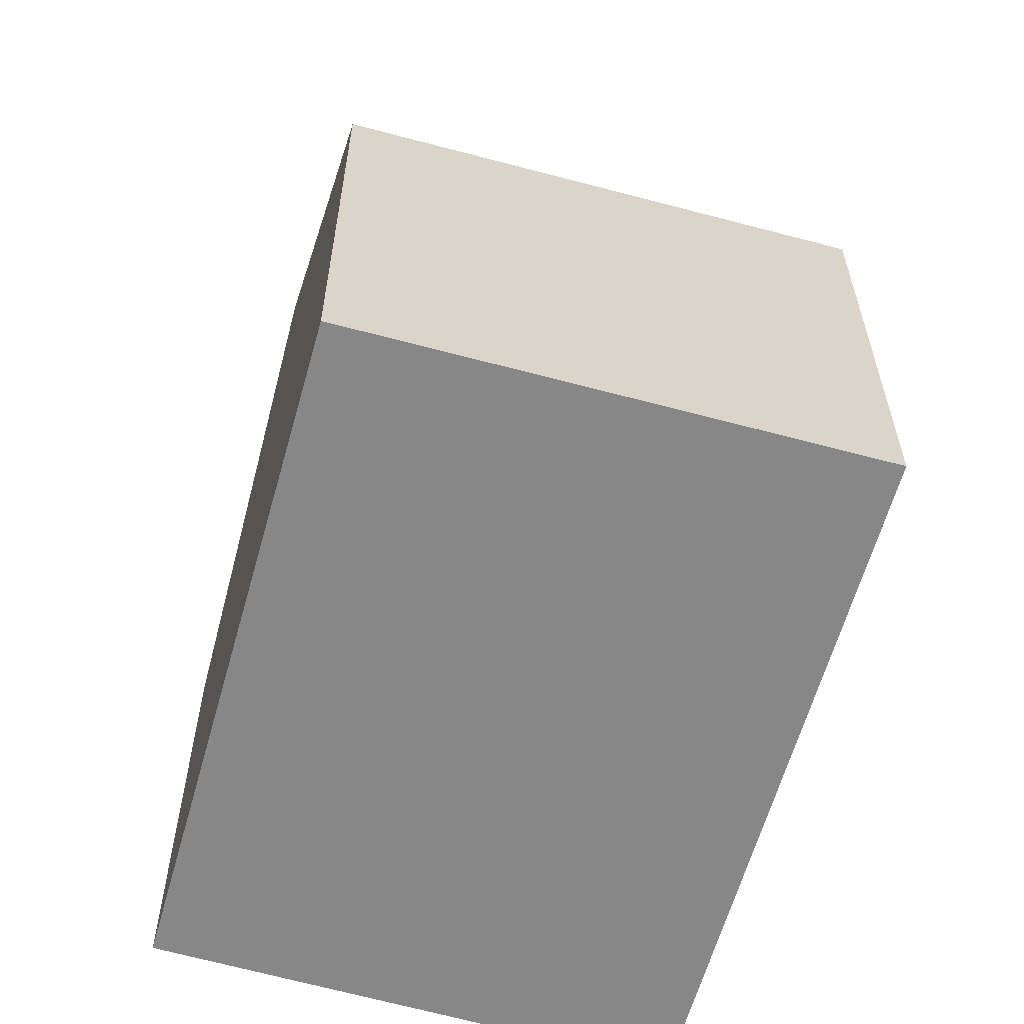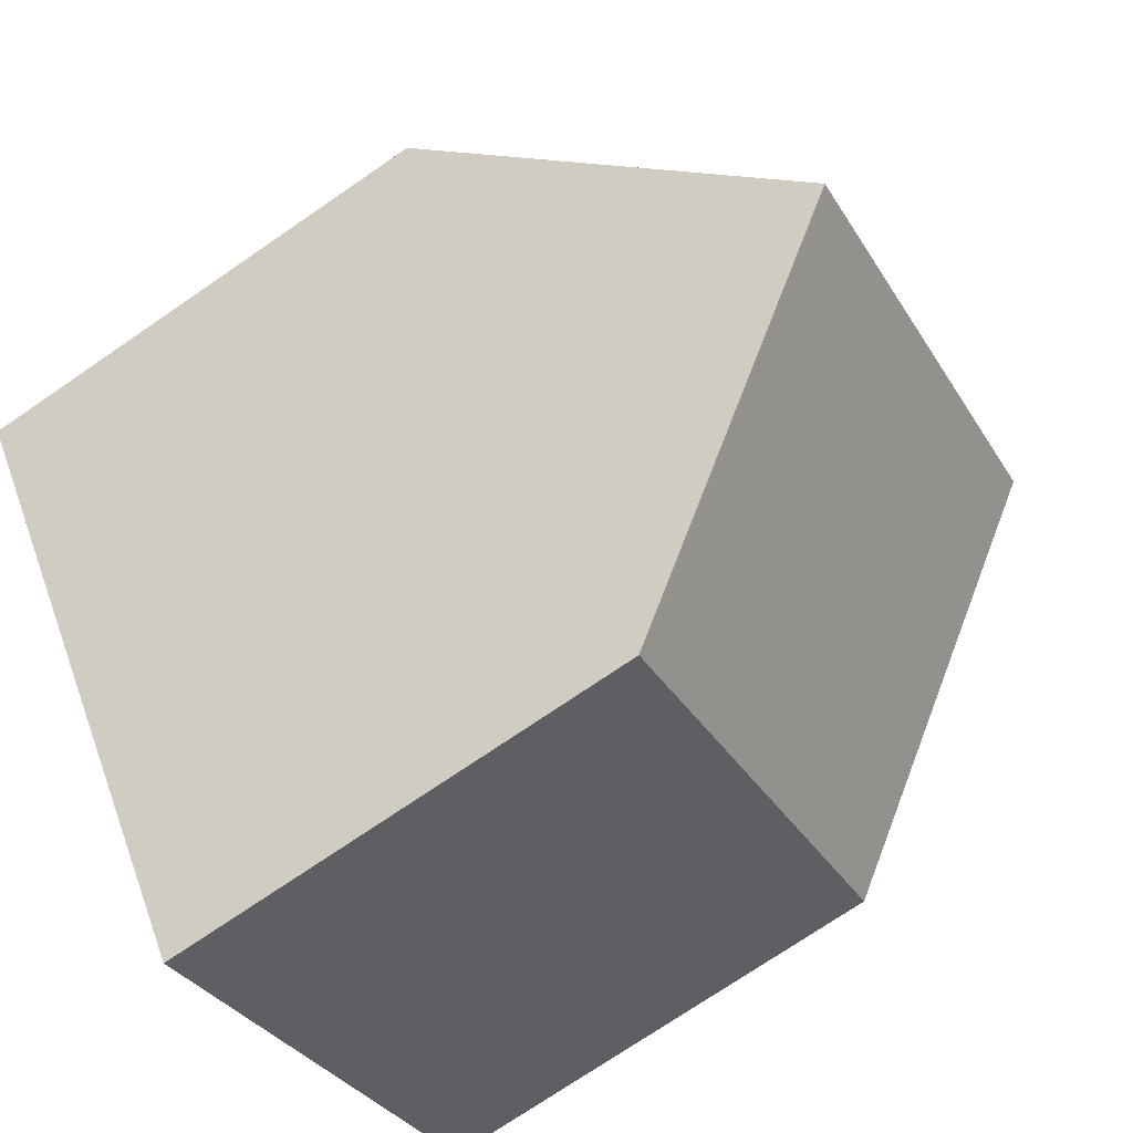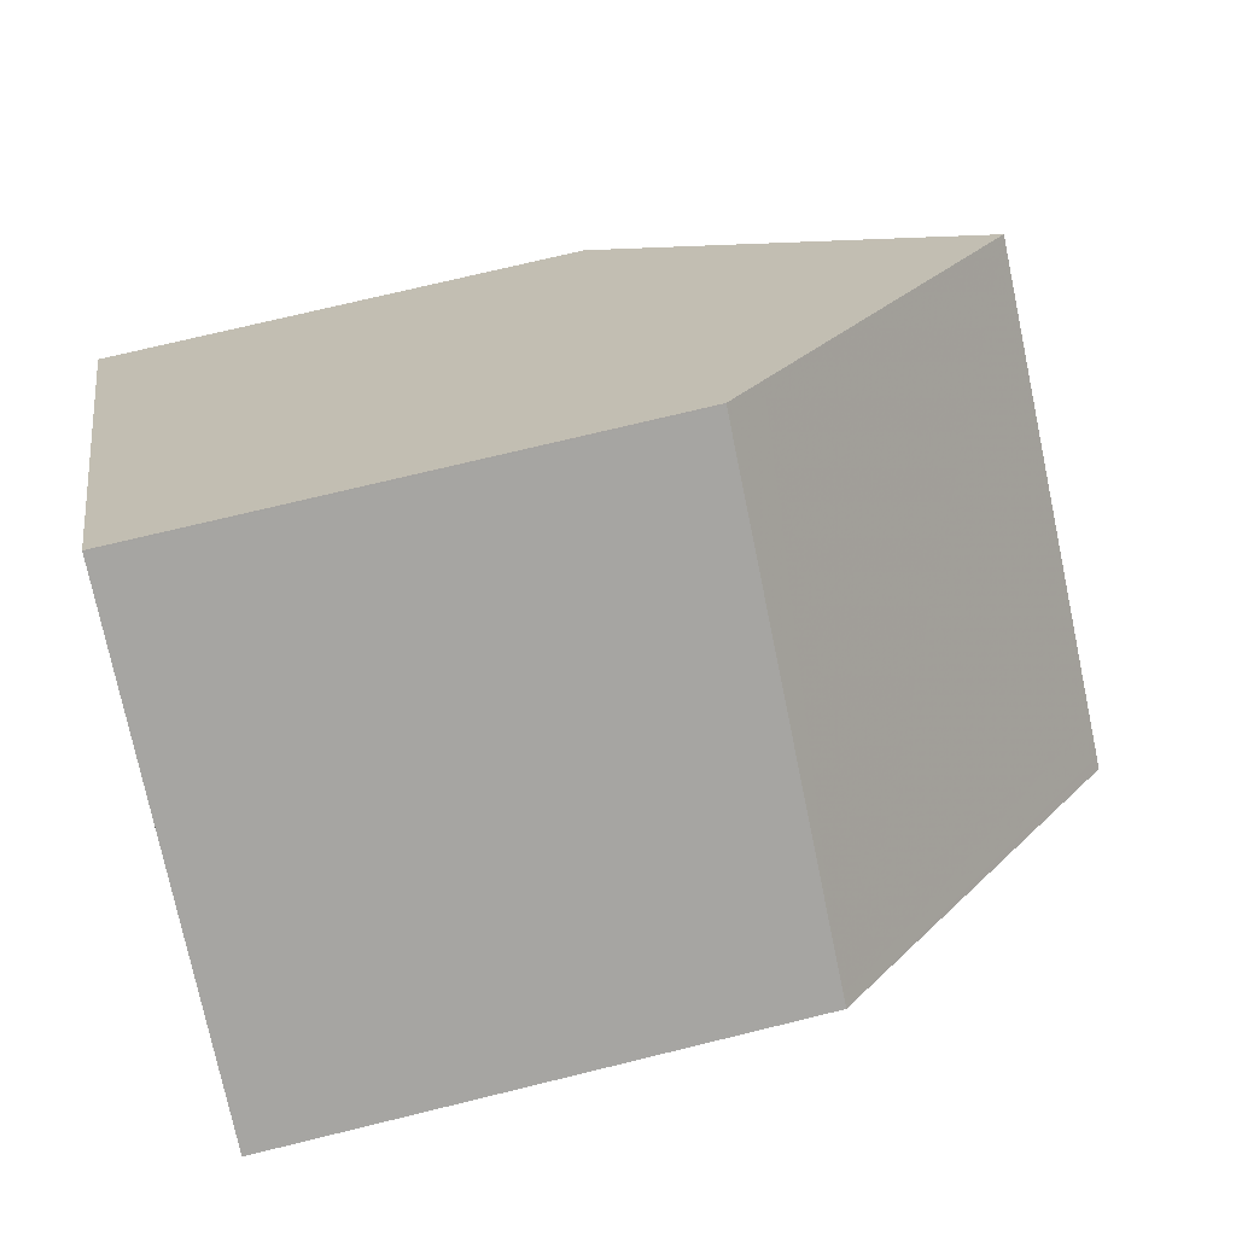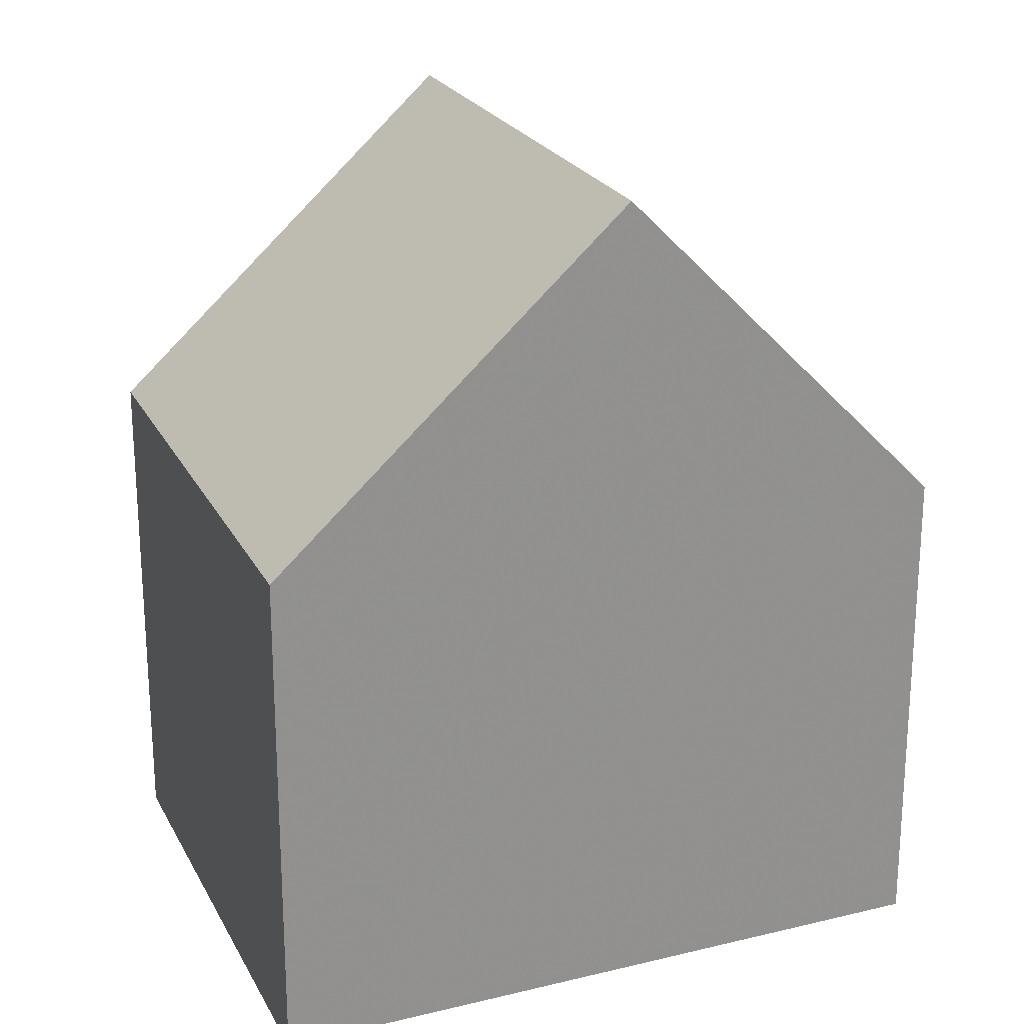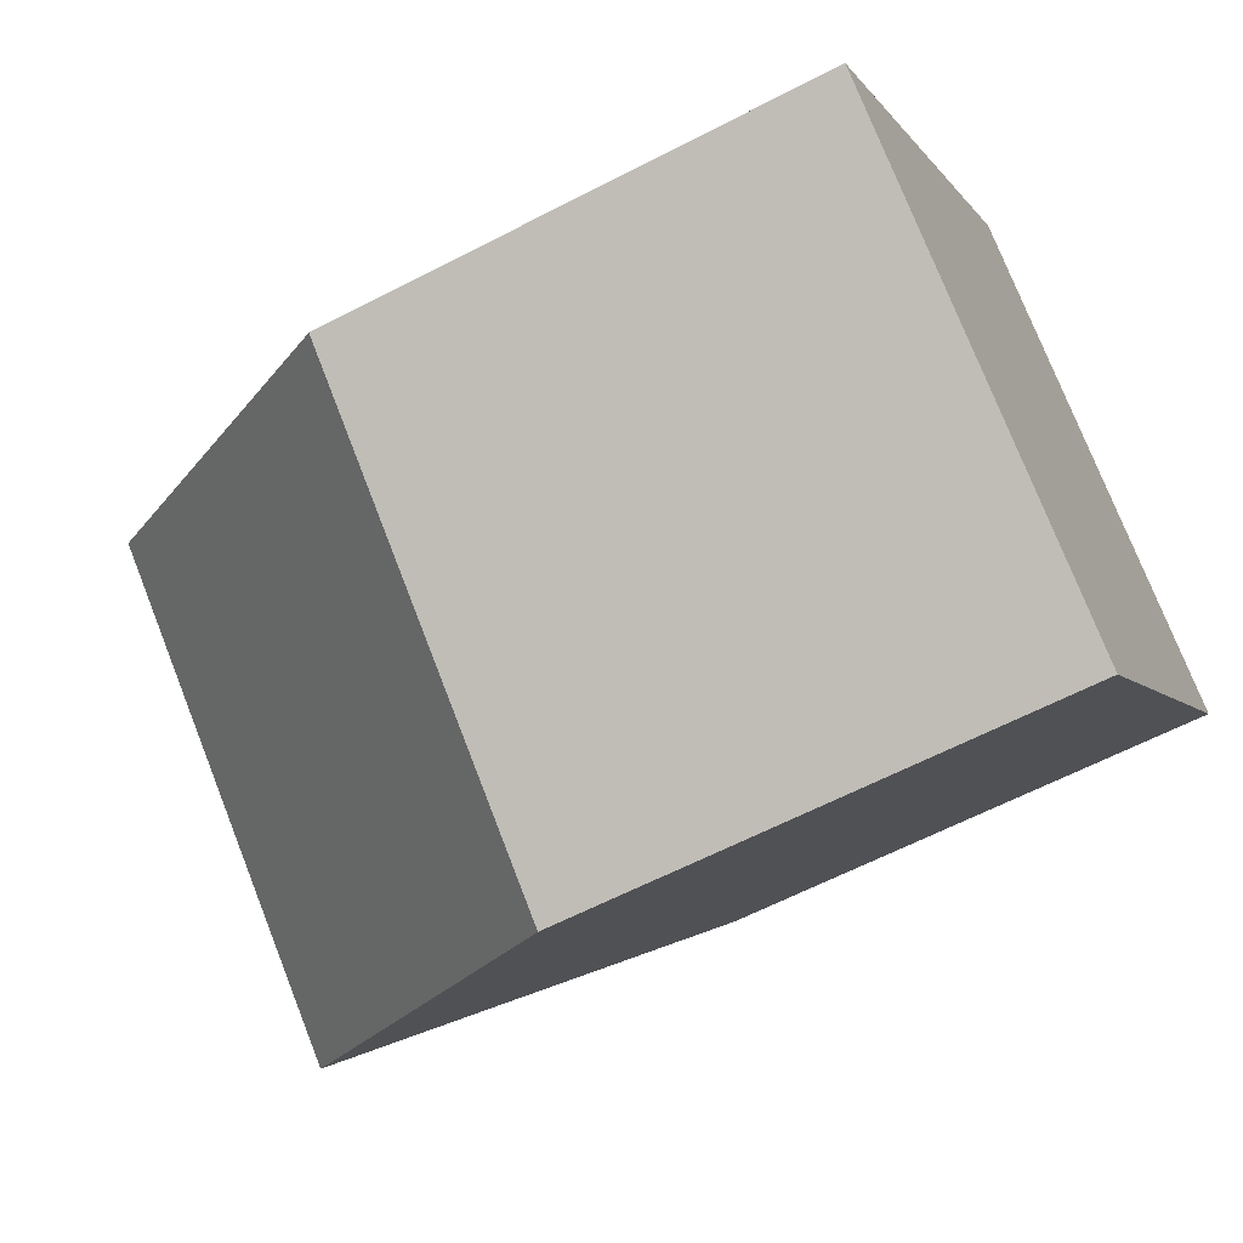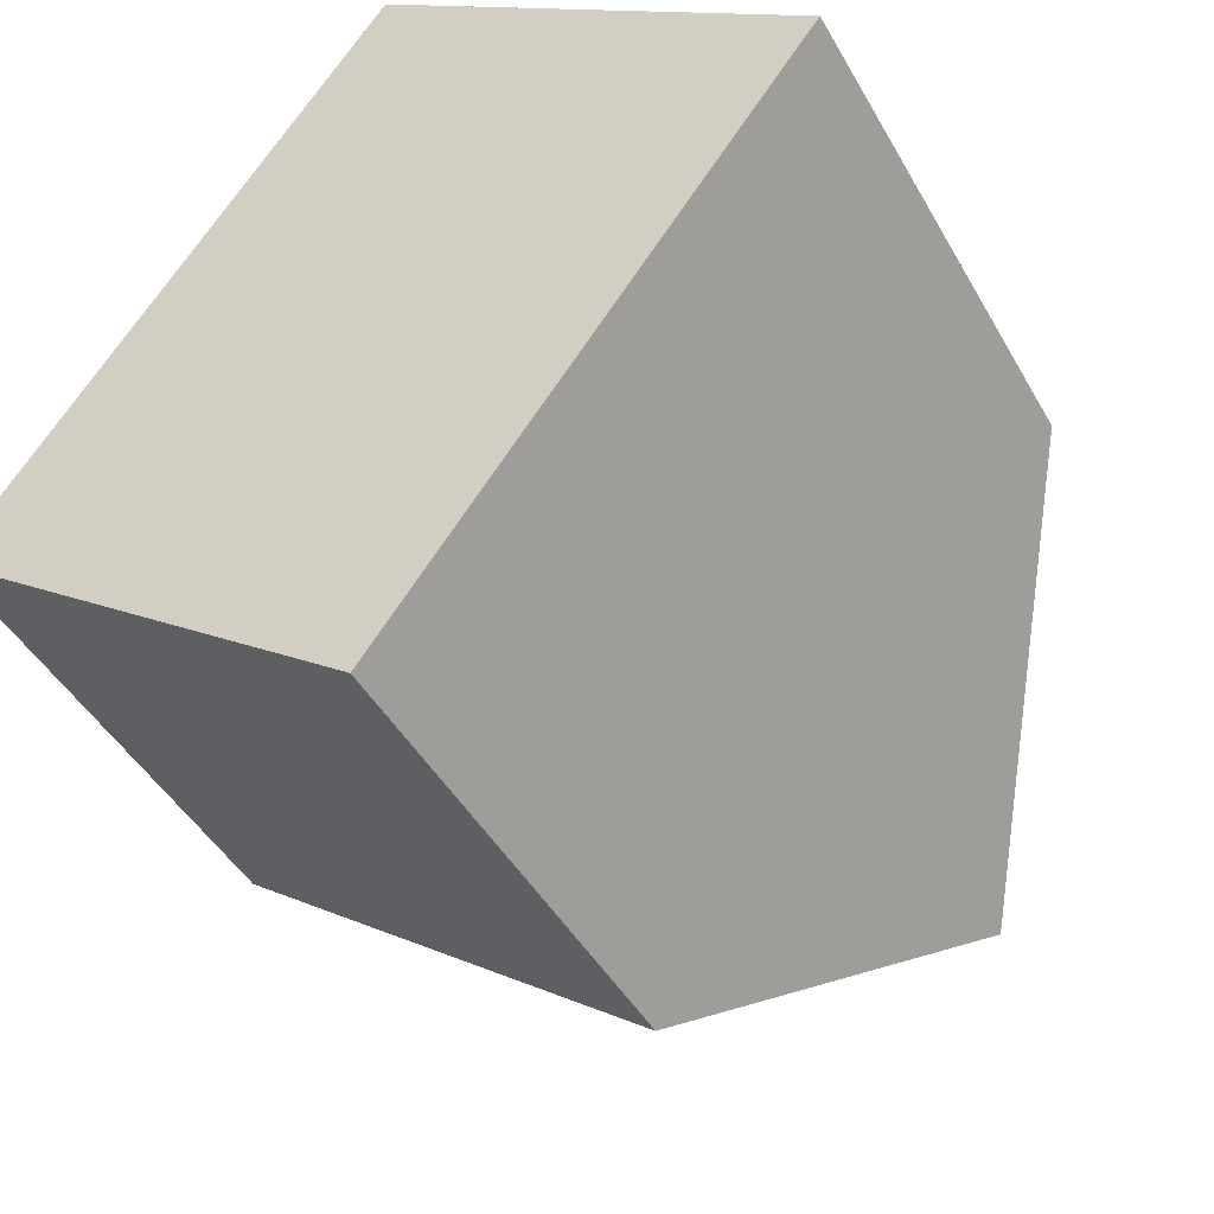
<metadata>
{"format":"obj","ext":"obj","renderer":"f3d","projection":"perspective","resolution":1024,"background":"white","views":[{"elev":-62.6,"azim":-159.8,"up":"+Z"},{"elev":-73.8,"azim":-55.6,"up":"+Y"},{"elev":72.1,"azim":-103.8,"up":"+Y"},{"elev":24.1,"azim":-76.0,"up":"+Z"},{"elev":-61.3,"azim":118.0,"up":"+Y"},{"elev":-44.3,"azim":-152.4,"up":"+Y"}]}
</metadata>
<code>
v -595.3 -935.2 3.917
v -592 -932.9 3.896
v -592.2 -939.5 3.798
v -588.9 -937.1 3.722
v -593.7 -937.4 6.411
v -590.4 -935.1 6.333
v -591.8 -933.1 4.189
v -595.1 -935.5 4.21
v -590.4 -935.1 6.333
v -591.8 -933.1 4.19
v -592 -932.9 3.896
v -590.4 -935.1 6.333
v -593.7 -937.4 6.411
v -588.9 -937.1 3.723
v -590.4 -935.1 6.333
v -589.1 -936.9 3.98
v -589.1 -936.9 3.981
v -592.4 -939.2 4.123
v -593.6 -937.4 6.409
v -595 -935.4 4.21
v -595.2 -935.2 3.917
v -592.3 -939.2 4.121
v -593.6 -937.4 6.409
v -592.1 -939.5 3.796
v -595.1 -935.5 4.21
v -593.7 -937.4 6.411
v -595.3 -935.2 3.917
v -593.7 -937.4 6.411
v -592.3 -939.2 4.123
v -592.2 -939.5 3.798
v -593.4 -937.2 6.403
v -594.8 -935.2 4.208
v -595 -935 3.915
v -592 -939 4.11
v -593.4 -937.2 6.403
v -591.9 -939.3 3.791
v -595.3 -935.2 3.917
v -595.3 -935.2 3.917
v -595.3 -935.2 0
v -595.3 -935.2 4.441e-16
v -591.8 -933.1 4.189
v -592 -932.9 3.896
v -592 -932.9 0
v -591.8 -933.1 0
v -592.4 -939.2 4.123
v -592.2 -939.5 3.798
v -592.2 -939.5 0
v -592.4 -939.2 0
v -588.9 -937.1 3.723
v -588.9 -937.1 3.722
v -588.9 -937.1 -4.441e-16
v -588.9 -937.1 0
v -595.1 -935.5 4.21
v -593.7 -937.4 6.411
v -593.7 -937.4 0
v -595.1 -935.5 0
v -590.4 -935.1 6.333
v -591.8 -933.1 4.189
v -591.8 -933.1 0
v -590.4 -935.1 0
v -595.3 -935.2 3.917
v -595.1 -935.5 4.21
v -595.1 -935.5 0
v -595.3 -935.2 0
v -592 -932.9 3.896
v -592 -932.9 3.896
v -592 -932.9 0
v -592 -932.9 0
v -589.1 -936.9 3.98
v -590.4 -935.1 6.333
v -590.4 -935.1 0
v -589.1 -936.9 0
v -591.9 -939.3 3.791
v -588.9 -937.1 3.723
v -588.9 -937.1 0
v -591.9 -939.3 0
v -588.9 -937.1 3.722
v -589.1 -936.9 3.98
v -589.1 -936.9 0
v -588.9 -937.1 -4.441e-16
v -593.7 -937.4 6.411
v -592.4 -939.2 4.123
v -592.4 -939.2 0
v -593.7 -937.4 0
v -595 -935 3.915
v -595.2 -935.2 3.917
v -595.2 -935.2 0
v -595 -935 -4.441e-16
v -592.2 -939.5 3.798
v -592.1 -939.5 3.796
v -592.1 -939.5 4.441e-16
v -592.2 -939.5 4.441e-16
v -595.2 -935.2 3.917
v -595.3 -935.2 3.917
v -595.3 -935.2 4.441e-16
v -595.2 -935.2 0
v -592.2 -939.5 3.798
v -592.2 -939.5 3.798
v -592.2 -939.5 4.441e-16
v -592.2 -939.5 0
v -592 -932.9 3.896
v -595 -935 3.915
v -595 -935 -4.441e-16
v -592 -932.9 0
v -592.1 -939.5 3.796
v -591.9 -939.3 3.791
v -591.9 -939.3 0
v -592.1 -939.5 4.441e-16
v -592.2 -939.5 0
v -595.3 -935.2 0
v -592 -932.9 0
v -588.9 -937.1 0
f 11 2 7 10
f 10 7 6 9
f 32 10 9 31
f 33 11 10 32
f 17 15 12 16
f 35 15 17 34
f 16 4 14 17
f 34 17 14 36
f 26 5 8 25
f 25 8 1 27
f 29 18 13 28
f 30 3 18 29
f 25 20 19 26
f 27 21 20 25
f 28 23 22 29
f 29 22 24 30
f 31 19 20 32
f 32 20 21 33
f 34 22 23 35
f 36 24 22 34
f 38 39 40 37
f 42 43 44 41
f 46 47 48 45
f 50 51 52 49
f 54 55 56 53
f 58 59 60 57
f 62 63 64 61
f 66 67 68 65
f 70 71 72 69
f 74 75 76 73
f 78 79 80 77
f 82 83 84 81
f 86 87 88 85
f 90 91 92 89
f 94 95 96 93
f 98 99 100 97
f 102 103 104 101
f 106 107 108 105
f 110 111 112 109

</code>
